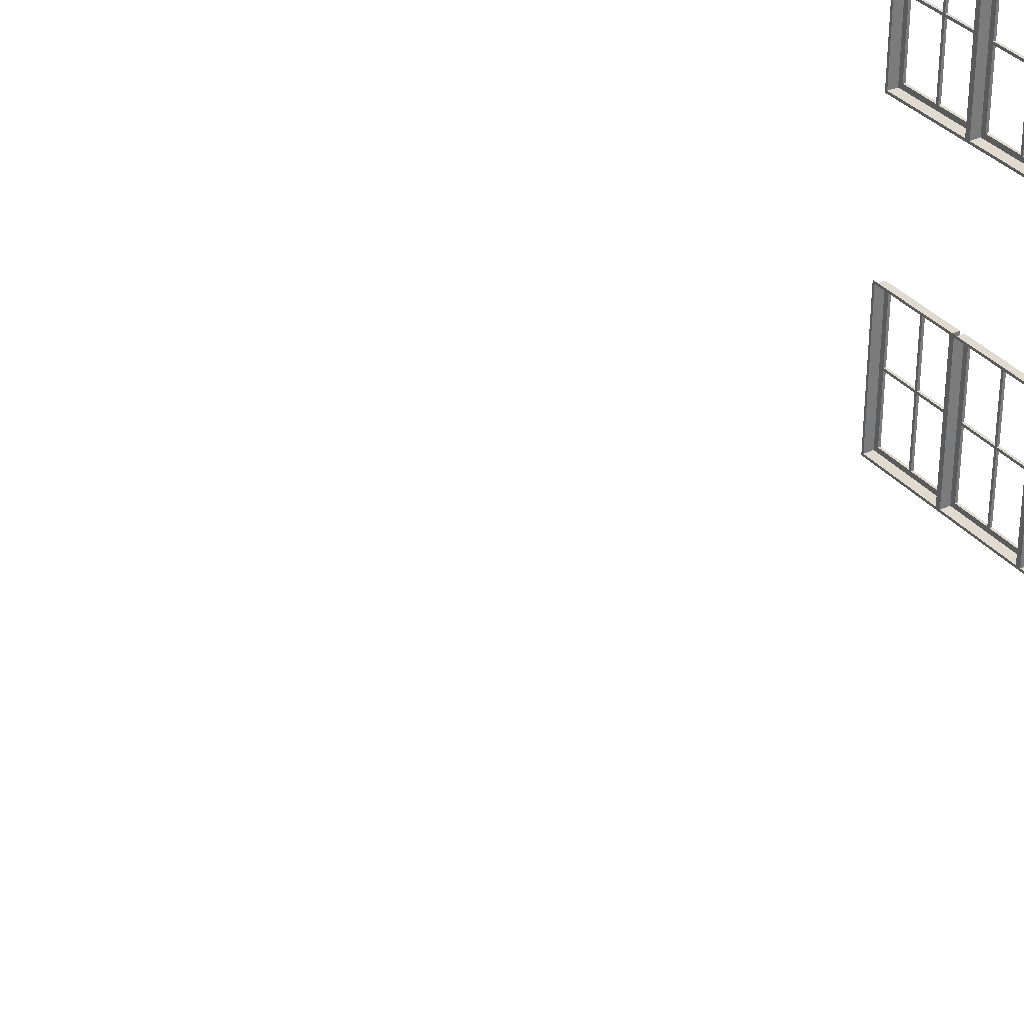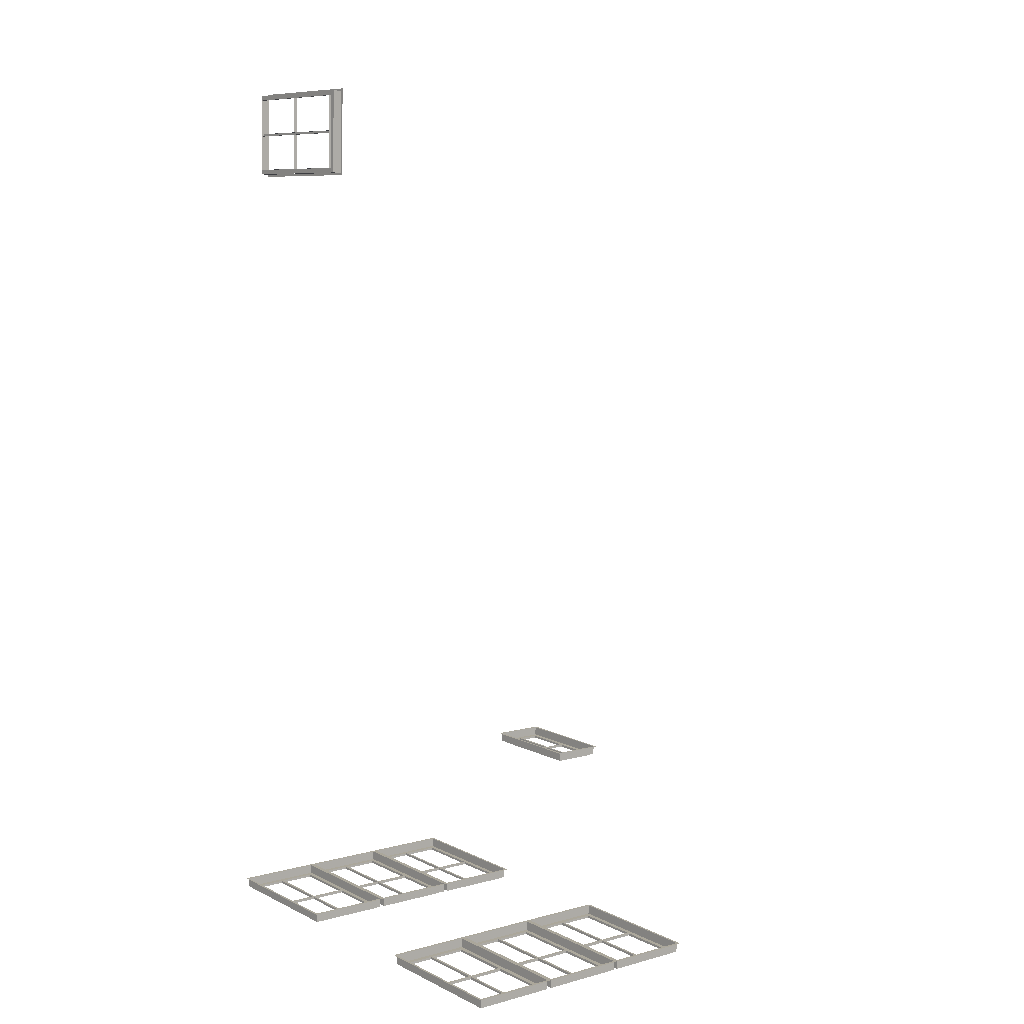
<metadata>
{"format":"obj","ext":"obj","renderer":"f3d","projection":"perspective","resolution":1024,"background":"white","views":[{"elev":33.5,"azim":58.3,"up":"+Y"},{"elev":8.9,"azim":-38.4,"up":"+Z"}]}
</metadata>
<code>
o int-windows-base-minimal-x-frame
v 6.893 14.41 -210.2
v 6.893 14.33 -210.2
v 9.892 14.33 -210.3
v 9.892 14.41 -210.3
v 6.893 19.33 -210.2
v 6.893 19.25 -210.2
v 9.892 19.25 -210.3
v 9.892 19.33 -210.3
v 9.812 19.25 -210.3
v 9.812 14.41 -210.3
v 6.973 14.41 -210.2
v 9.804 14.41 -210.6
v 6.965 14.41 -210.5
v 6.973 19.25 -210.2
v 6.965 19.25 -210.5
v 9.804 19.25 -210.6
v 9.644 16.87 -210.6
v 8.425 16.87 -210.6
v 8.425 16.79 -210.6
v 9.644 16.79 -210.6
v 8.423 16.79 -210.6
v 9.642 16.79 -210.7
v 9.642 16.87 -210.7
v 8.423 16.87 -210.6
v 9.804 19.09 -210.6
v 9.644 19.09 -210.6
v 9.644 14.57 -210.6
v 9.804 14.57 -210.6
v 6.965 19.09 -210.5
v 7.125 19.09 -210.5
v 7.123 19.09 -210.6
v 9.642 19.09 -210.7
v 9.642 14.57 -210.7
v 7.123 14.57 -210.6
v 7.125 14.57 -210.5
v 6.965 14.57 -210.5
v 7.125 16.87 -210.5
v 8.345 16.87 -210.5
v 8.343 16.87 -210.6
v 7.123 16.87 -210.6
v 8.345 16.79 -210.5
v 7.125 16.79 -210.5
v 7.123 16.79 -210.6
v 8.343 16.79 -210.6
v 8.345 19.09 -210.5
v 8.345 14.57 -210.5
v 8.425 14.57 -210.6
v 8.425 19.09 -210.6
v 8.423 14.57 -210.6
v 8.423 19.09 -210.6
v 8.343 19.09 -210.6
v 8.343 14.57 -210.6
v 12.89 14.33 -210.3
v 12.89 14.41 -210.3
v 12.89 19.25 -210.3
v 12.89 19.33 -210.3
v 12.81 19.25 -210.3
v 12.81 14.41 -210.3
v 9.972 14.41 -210.3
v 12.8 14.41 -210.7
v 9.964 14.41 -210.6
v 9.972 19.25 -210.3
v 9.964 19.25 -210.6
v 12.8 19.25 -210.7
v 12.64 16.87 -210.7
v 11.42 16.87 -210.6
v 11.42 16.79 -210.6
v 12.64 16.79 -210.7
v 11.42 16.79 -210.7
v 12.64 16.79 -210.7
v 12.64 16.87 -210.7
v 11.42 16.87 -210.7
v 12.8 19.09 -210.7
v 12.64 19.09 -210.7
v 12.64 14.57 -210.7
v 12.8 14.57 -210.7
v 9.964 19.09 -210.6
v 10.12 19.09 -210.6
v 10.12 19.09 -210.7
v 12.64 19.09 -210.7
v 12.64 14.57 -210.7
v 10.12 14.57 -210.7
v 10.12 14.57 -210.6
v 9.964 14.57 -210.6
v 10.12 16.87 -210.6
v 11.34 16.87 -210.6
v 11.34 16.87 -210.7
v 10.12 16.87 -210.7
v 11.34 16.79 -210.6
v 10.12 16.79 -210.6
v 10.12 16.79 -210.7
v 11.34 16.79 -210.7
v 11.34 19.09 -210.6
v 11.34 14.57 -210.6
v 11.42 14.57 -210.6
v 11.42 19.09 -210.6
v 11.42 14.57 -210.7
v 11.42 19.09 -210.7
v 11.34 19.09 -210.7
v 11.34 14.57 -210.7
v 15.89 14.33 -210.4
v 15.89 14.41 -210.4
v 15.89 19.25 -210.4
v 15.89 19.33 -210.4
v 15.81 19.25 -210.4
v 15.81 14.41 -210.4
v 12.97 14.41 -210.3
v 15.8 14.41 -210.7
v 12.96 14.41 -210.7
v 12.97 19.25 -210.3
v 12.96 19.25 -210.7
v 15.8 19.25 -210.7
v 15.64 16.87 -210.7
v 14.42 16.87 -210.7
v 14.42 16.79 -210.7
v 15.64 16.79 -210.7
v 14.42 16.79 -210.8
v 15.64 16.79 -210.8
v 15.64 16.87 -210.8
v 14.42 16.87 -210.8
v 15.8 19.09 -210.7
v 15.64 19.09 -210.7
v 15.64 14.57 -210.7
v 15.8 14.57 -210.7
v 12.96 19.09 -210.7
v 13.12 19.09 -210.7
v 13.12 19.09 -210.8
v 15.64 19.09 -210.8
v 15.64 14.57 -210.8
v 13.12 14.57 -210.8
v 13.12 14.57 -210.7
v 12.96 14.57 -210.7
v 13.12 16.87 -210.7
v 14.34 16.87 -210.7
v 14.34 16.87 -210.8
v 13.12 16.87 -210.8
v 14.34 16.79 -210.7
v 13.12 16.79 -210.7
v 13.12 16.79 -210.8
v 14.34 16.79 -210.8
v 14.34 19.09 -210.7
v 14.34 14.57 -210.7
v 14.42 14.57 -210.7
v 14.42 19.09 -210.7
v 14.42 14.57 -210.8
v 14.42 19.09 -210.8
v 14.34 19.09 -210.8
v 14.34 14.57 -210.8
v 6.893 4.41 -210.2
v 6.893 4.33 -210.2
v 9.892 4.33 -210.3
v 9.892 4.41 -210.3
v 6.893 9.33 -210.2
v 6.893 9.25 -210.2
v 9.892 9.25 -210.3
v 9.892 9.33 -210.3
v 9.812 9.25 -210.3
v 9.812 4.41 -210.3
v 6.973 4.41 -210.2
v 9.804 4.41 -210.6
v 6.965 4.41 -210.5
v 6.973 9.25 -210.2
v 6.965 9.25 -210.5
v 9.804 9.25 -210.6
v 9.644 6.87 -210.6
v 8.425 6.87 -210.6
v 8.425 6.79 -210.6
v 9.644 6.79 -210.6
v 8.423 6.79 -210.6
v 9.642 6.79 -210.7
v 9.642 6.87 -210.7
v 8.423 6.87 -210.6
v 9.804 9.09 -210.6
v 9.644 9.09 -210.6
v 9.644 4.57 -210.6
v 9.804 4.57 -210.6
v 6.965 9.09 -210.5
v 7.125 9.09 -210.5
v 7.123 9.09 -210.6
v 9.642 9.09 -210.7
v 9.642 4.57 -210.7
v 7.123 4.57 -210.6
v 7.125 4.57 -210.5
v 6.965 4.57 -210.5
v 7.125 6.87 -210.5
v 8.345 6.87 -210.5
v 8.343 6.87 -210.6
v 7.123 6.87 -210.6
v 8.345 6.79 -210.5
v 7.125 6.79 -210.5
v 7.123 6.79 -210.6
v 8.343 6.79 -210.6
v 8.345 9.09 -210.5
v 8.345 4.57 -210.5
v 8.425 4.57 -210.6
v 8.425 9.09 -210.6
v 8.423 4.57 -210.6
v 8.423 9.09 -210.6
v 8.343 9.09 -210.6
v 8.343 4.57 -210.6
v 12.89 4.33 -210.3
v 12.89 4.41 -210.3
v 12.89 9.25 -210.3
v 12.89 9.33 -210.3
v 12.81 9.25 -210.3
v 12.81 4.41 -210.3
v 9.972 4.41 -210.3
v 12.8 4.41 -210.7
v 9.964 4.41 -210.6
v 9.972 9.25 -210.3
v 9.964 9.25 -210.6
v 12.8 9.25 -210.7
v 12.64 6.87 -210.7
v 11.42 6.87 -210.6
v 11.42 6.79 -210.6
v 12.64 6.79 -210.7
v 11.42 6.79 -210.7
v 12.64 6.79 -210.7
v 12.64 6.87 -210.7
v 11.42 6.87 -210.7
v 12.8 9.09 -210.7
v 12.64 9.09 -210.7
v 12.64 4.57 -210.7
v 12.8 4.57 -210.7
v 9.964 9.09 -210.6
v 10.12 9.09 -210.6
v 10.12 9.09 -210.7
v 12.64 9.09 -210.7
v 12.64 4.57 -210.7
v 10.12 4.57 -210.7
v 10.12 4.57 -210.6
v 9.964 4.57 -210.6
v 10.12 6.87 -210.6
v 11.34 6.87 -210.6
v 11.34 6.87 -210.7
v 10.12 6.87 -210.7
v 11.34 6.79 -210.6
v 10.12 6.79 -210.6
v 10.12 6.79 -210.7
v 11.34 6.79 -210.7
v 11.34 9.09 -210.6
v 11.34 4.57 -210.6
v 11.42 4.57 -210.6
v 11.42 9.09 -210.6
v 11.42 4.57 -210.7
v 11.42 9.09 -210.7
v 11.34 9.09 -210.7
v 11.34 4.57 -210.7
v 15.89 4.33 -210.4
v 15.89 4.41 -210.4
v 15.89 9.25 -210.4
v 15.89 9.33 -210.4
v 15.81 9.25 -210.4
v 15.81 4.41 -210.4
v 12.97 4.41 -210.3
v 15.8 4.41 -210.7
v 12.96 4.41 -210.7
v 12.97 9.25 -210.3
v 12.96 9.25 -210.7
v 15.8 9.25 -210.7
v 15.64 6.87 -210.7
v 14.42 6.87 -210.7
v 14.42 6.79 -210.7
v 15.64 6.79 -210.7
v 14.42 6.79 -210.8
v 15.64 6.79 -210.8
v 15.64 6.87 -210.8
v 14.42 6.87 -210.8
v 15.8 9.09 -210.7
v 15.64 9.09 -210.7
v 15.64 4.57 -210.7
v 15.8 4.57 -210.7
v 12.96 9.09 -210.7
v 13.12 9.09 -210.7
v 13.12 9.09 -210.8
v 15.64 9.09 -210.8
v 15.64 4.57 -210.8
v 13.12 4.57 -210.8
v 13.12 4.57 -210.7
v 12.96 4.57 -210.7
v 13.12 6.87 -210.7
v 14.34 6.87 -210.7
v 14.34 6.87 -210.8
v 13.12 6.87 -210.8
v 14.34 6.79 -210.7
v 13.12 6.79 -210.7
v 13.12 6.79 -210.8
v 14.34 6.79 -210.8
v 14.34 9.09 -210.7
v 14.34 4.57 -210.7
v 14.42 4.57 -210.7
v 14.42 9.09 -210.7
v 14.42 4.57 -210.8
v 14.42 9.09 -210.8
v 14.34 9.09 -210.8
v 14.34 4.57 -210.8
v 19.65 19.09 -206.8
v 19.65 19.09 -206.9
v 21.17 19.09 -207
v 21.17 19.09 -206.9
v 19.49 19.25 -206.8
v 19.49 19.09 -206.8
v 21.33 19.09 -206.9
v 21.33 19.25 -206.9
v 21.34 19.25 -206.6
v 19.5 19.25 -206.5
v 19.42 19.33 -206.5
v 19.42 19.25 -206.5
v 21.42 19.25 -206.6
v 21.42 19.33 -206.6
v 20.37 19.09 -206.9
v 20.37 15.57 -206.9
v 20.45 15.57 -206.9
v 20.45 19.09 -206.9
v 20.45 15.57 -206.9
v 20.45 19.09 -206.9
v 20.37 19.09 -206.9
v 20.37 15.57 -206.9
v 19.42 15.41 -206.5
v 19.5 15.41 -206.5
v 19.49 15.41 -206.8
v 19.65 15.57 -206.8
v 19.65 15.57 -206.9
v 19.49 15.57 -206.8
v 19.42 15.33 -206.5
v 21.42 15.33 -206.6
v 21.42 15.41 -206.6
v 21.34 15.41 -206.6
v 21.33 15.41 -206.9
v 21.17 15.57 -206.9
v 21.17 15.57 -207
v 21.33 15.57 -206.9
v 21.17 17.37 -206.9
v 21.17 17.37 -207
v 20.45 17.37 -206.9
v 20.45 17.37 -206.9
v 20.45 17.29 -206.9
v 20.45 17.29 -206.9
v 21.17 17.29 -207
v 21.17 17.29 -206.9
v 19.65 17.37 -206.8
v 19.65 17.29 -206.8
v 20.37 17.29 -206.9
v 20.37 17.37 -206.9
v 19.65 17.29 -206.9
v 20.37 17.29 -206.9
v 20.37 17.37 -206.9
v 19.65 17.37 -206.9
v 8.226 14.57 -180.3
v 8.226 14.41 -180.3
v 8.154 14.41 -183.1
v 8.154 14.57 -183.1
v 8.158 14.57 -183
v 8.078 14.57 -183
v 8.142 14.57 -180.5
v 8.222 14.57 -180.5
v 8.158 19.09 -183
v 8.078 19.09 -183
v 8.222 19.09 -180.5
v 8.142 19.09 -180.5
v 8.226 19.25 -180.3
v 8.226 19.09 -180.3
v 8.154 19.09 -183.1
v 8.154 19.25 -183.1
v 8.191 19.09 -181.7
v 8.111 19.09 -181.7
v 8.111 14.57 -181.7
v 8.191 14.57 -181.7
v 8.189 14.57 -181.8
v 8.109 14.57 -181.8
v 8.109 19.09 -181.8
v 8.189 19.09 -181.8
v 8.158 16.87 -183
v 8.078 16.87 -183
v 8.109 16.87 -181.8
v 8.189 16.87 -181.8
v 8.189 16.79 -181.8
v 8.109 16.79 -181.8
v 8.078 16.79 -183
v 8.158 16.79 -183
v 8.222 16.87 -180.5
v 8.222 16.79 -180.5
v 8.191 16.79 -181.7
v 8.191 16.87 -181.7
v 8.142 16.79 -180.5
v 8.111 16.79 -181.7
v 8.111 16.87 -181.7
v 8.142 16.87 -180.5
v 8.474 14.41 -183.1
v 8.474 19.25 -183.1
v 8.546 19.25 -180.3
v 8.546 14.41 -180.3
v 8.472 19.25 -183.2
v 8.472 14.41 -183.2
v 8.548 19.33 -180.2
v 8.548 19.25 -180.2
v 8.472 19.33 -183.2
v 8.548 14.41 -180.2
v 8.548 14.33 -180.2
v 8.472 14.33 -183.2
f 1 2 3 4
f 5 6 7 8
f 7 9 10 4
f 11 10 12 13
f 9 14 15 16
f 10 9 16 12
f 17 18 19 20
f 19 21 22 20
f 17 23 24 18
f 25 26 27 28
f 15 29 25 16
f 30 31 32 26
f 26 32 33 27
f 27 33 34 35
f 36 13 12 28
f 6 1 11 14
f 14 11 13 15
f 35 34 31 30
f 29 36 35 30
f 37 38 39 40
f 41 42 43 44
f 37 42 41 38
f 45 46 47 48
f 47 49 50 48
f 45 51 52 46
f 4 3 53 54
f 8 7 55 56
f 55 57 58 54
f 59 58 60 61
f 57 62 63 64
f 58 57 64 60
f 65 66 67 68
f 67 69 70 68
f 65 71 72 66
f 73 74 75 76
f 63 77 73 64
f 78 79 80 74
f 74 80 81 75
f 75 81 82 83
f 84 61 60 76
f 7 4 59 62
f 62 59 61 63
f 83 82 79 78
f 77 84 83 78
f 85 86 87 88
f 89 90 91 92
f 85 90 89 86
f 93 94 95 96
f 95 97 98 96
f 93 99 100 94
f 54 53 101 102
f 56 55 103 104
f 103 105 106 102
f 107 106 108 109
f 105 110 111 112
f 106 105 112 108
f 113 114 115 116
f 115 117 118 116
f 113 119 120 114
f 121 122 123 124
f 111 125 121 112
f 126 127 128 122
f 122 128 129 123
f 123 129 130 131
f 132 109 108 124
f 55 54 107 110
f 110 107 109 111
f 131 130 127 126
f 125 132 131 126
f 133 134 135 136
f 137 138 139 140
f 133 138 137 134
f 141 142 143 144
f 143 145 146 144
f 141 147 148 142
f 149 150 151 152
f 153 154 155 156
f 155 157 158 152
f 159 158 160 161
f 157 162 163 164
f 158 157 164 160
f 165 166 167 168
f 167 169 170 168
f 165 171 172 166
f 173 174 175 176
f 163 177 173 164
f 178 179 180 174
f 174 180 181 175
f 175 181 182 183
f 184 161 160 176
f 154 149 159 162
f 162 159 161 163
f 183 182 179 178
f 177 184 183 178
f 185 186 187 188
f 189 190 191 192
f 185 190 189 186
f 193 194 195 196
f 195 197 198 196
f 193 199 200 194
f 152 151 201 202
f 156 155 203 204
f 203 205 206 202
f 207 206 208 209
f 205 210 211 212
f 206 205 212 208
f 213 214 215 216
f 215 217 218 216
f 213 219 220 214
f 221 222 223 224
f 211 225 221 212
f 226 227 228 222
f 222 228 229 223
f 223 229 230 231
f 232 209 208 224
f 155 152 207 210
f 210 207 209 211
f 231 230 227 226
f 225 232 231 226
f 233 234 235 236
f 237 238 239 240
f 233 238 237 234
f 241 242 243 244
f 243 245 246 244
f 241 247 248 242
f 202 201 249 250
f 204 203 251 252
f 251 253 254 250
f 255 254 256 257
f 253 258 259 260
f 254 253 260 256
f 261 262 263 264
f 263 265 266 264
f 261 267 268 262
f 269 270 271 272
f 259 273 269 260
f 274 275 276 270
f 270 276 277 271
f 271 277 278 279
f 280 257 256 272
f 203 202 255 258
f 258 255 257 259
f 279 278 275 274
f 273 280 279 274
f 281 282 283 284
f 285 286 287 288
f 281 286 285 282
f 289 290 291 292
f 291 293 294 292
f 289 295 296 290
f 297 298 299 300
f 301 302 303 304
f 305 306 301 304
f 307 308 309 310
f 311 312 313 314
f 313 315 316 314
f 311 317 318 312
f 308 319 320 306
f 306 320 321 301
f 322 323 298 297
f 302 324 322 297
f 319 325 326 327
f 320 328 329 321
f 330 331 323 322
f 324 321 329 332
f 309 305 328 327
f 328 305 304 329
f 303 300 330 332
f 300 299 331 330
f 333 334 335 336
f 337 338 339 340
f 333 336 337 340
f 341 342 343 344
f 343 342 345 346
f 341 344 347 348
f 349 350 351 352
f 353 354 355 356
f 357 358 354 353
f 359 360 358 357
f 361 362 363 364
f 363 357 353 352
f 365 366 367 368
f 369 370 371 372
f 365 368 369 372
f 373 374 375 376
f 377 378 379 380
f 373 376 377 380
f 381 382 383 384
f 383 382 385 386
f 381 384 387 388
f 389 390 364 351
f 390 391 361 364
f 392 389 351 350
f 393 390 389 394
f 395 396 393 397
f 398 399 400 394
f 362 349 356 359
f 356 355 360 359
f 391 392 350 361
f 396 398 392 391

</code>
